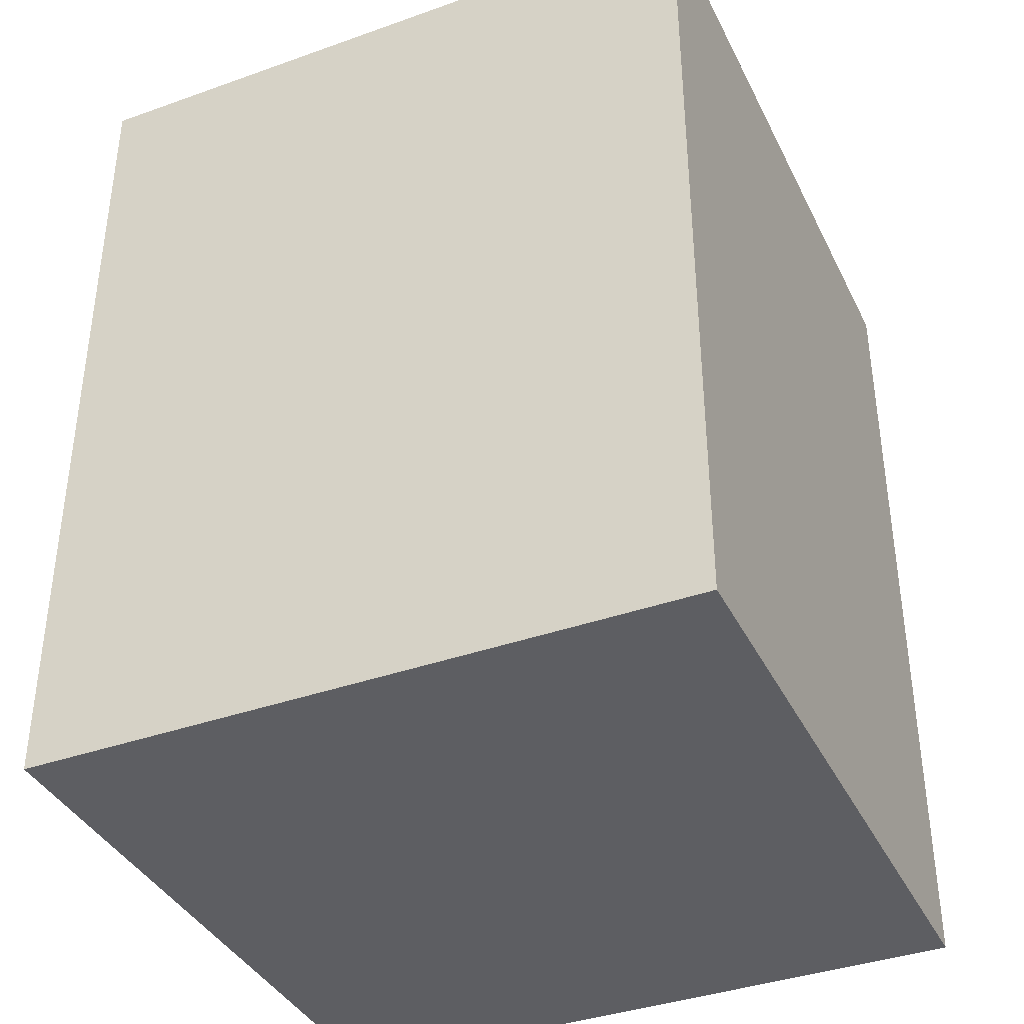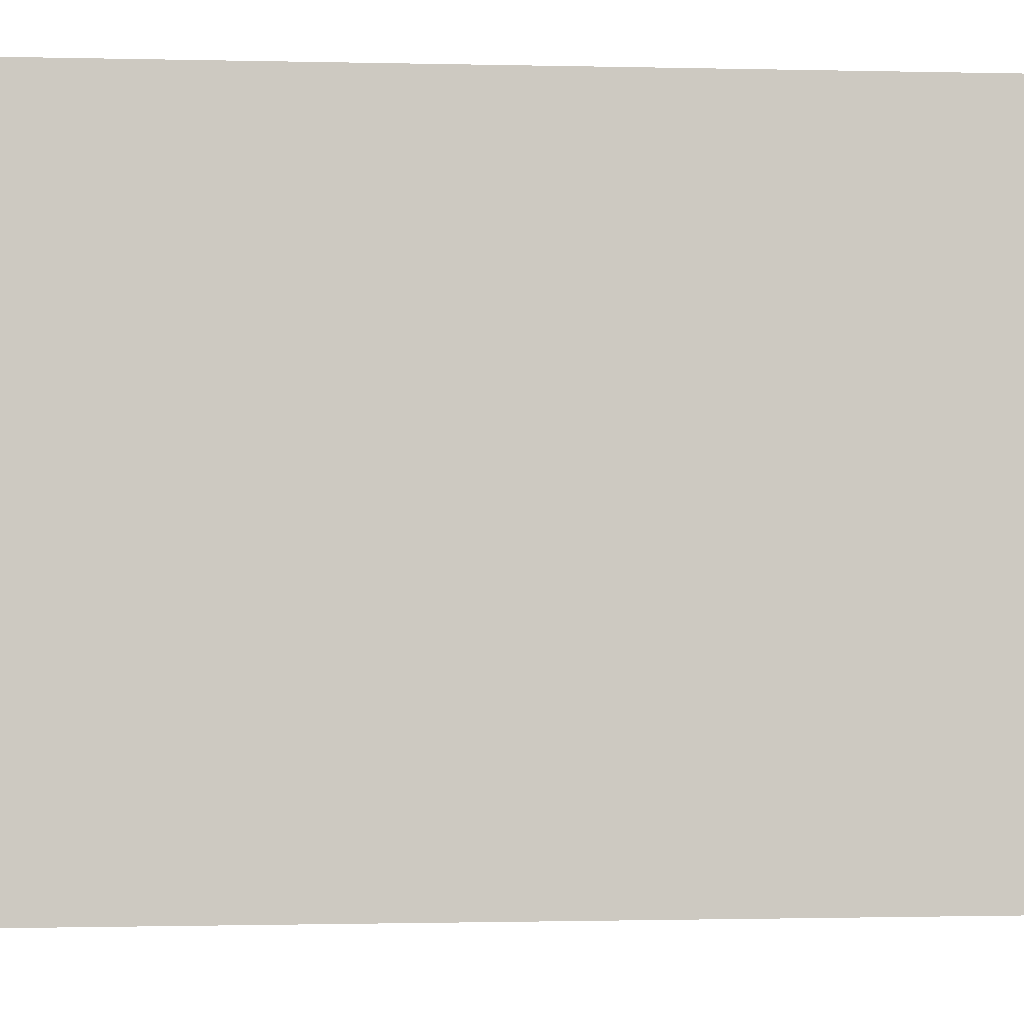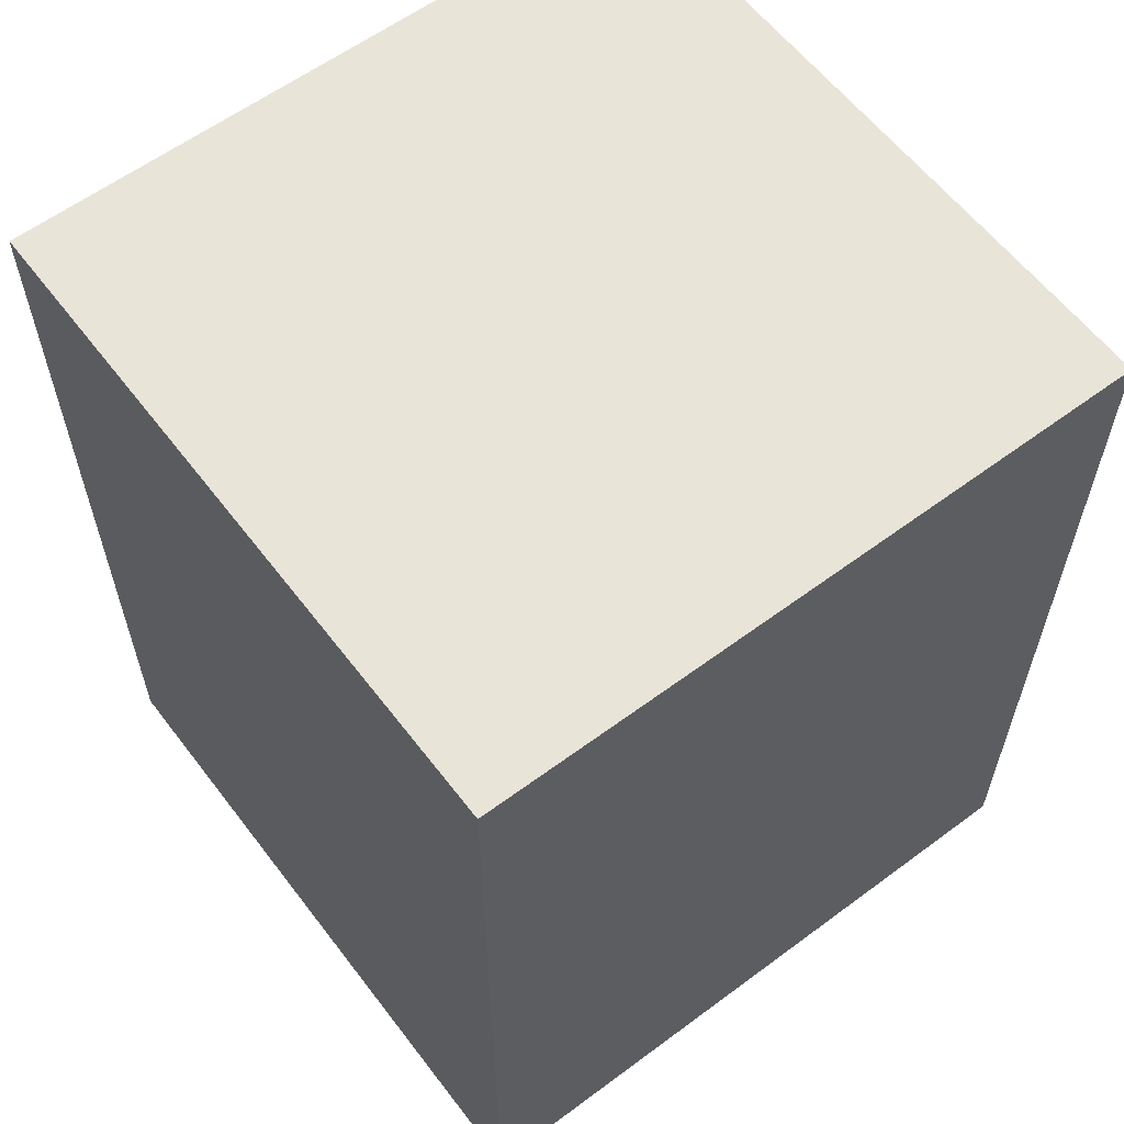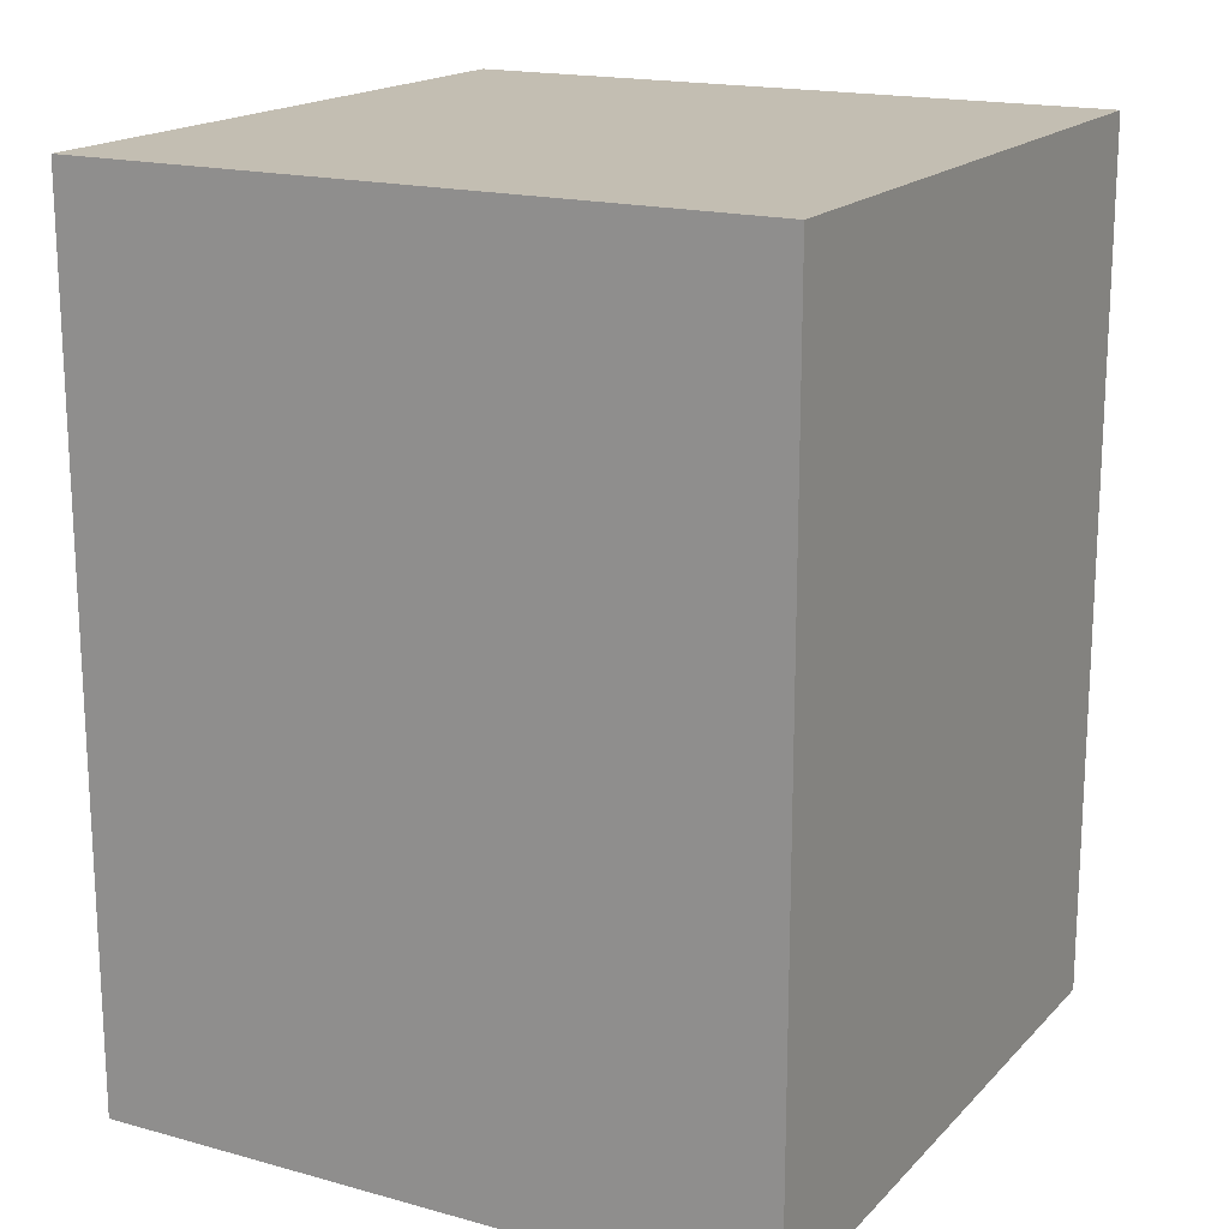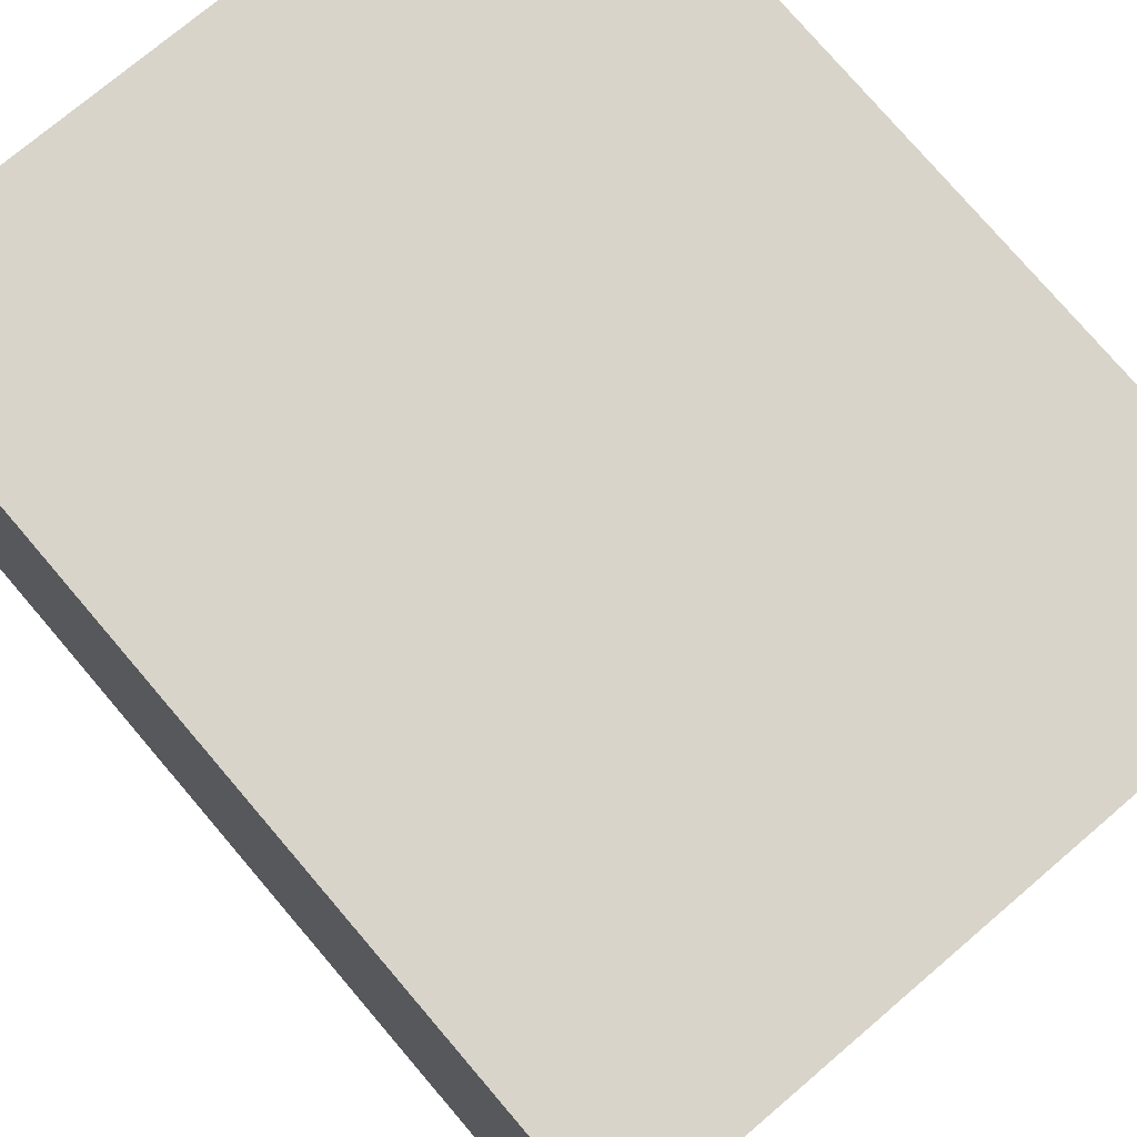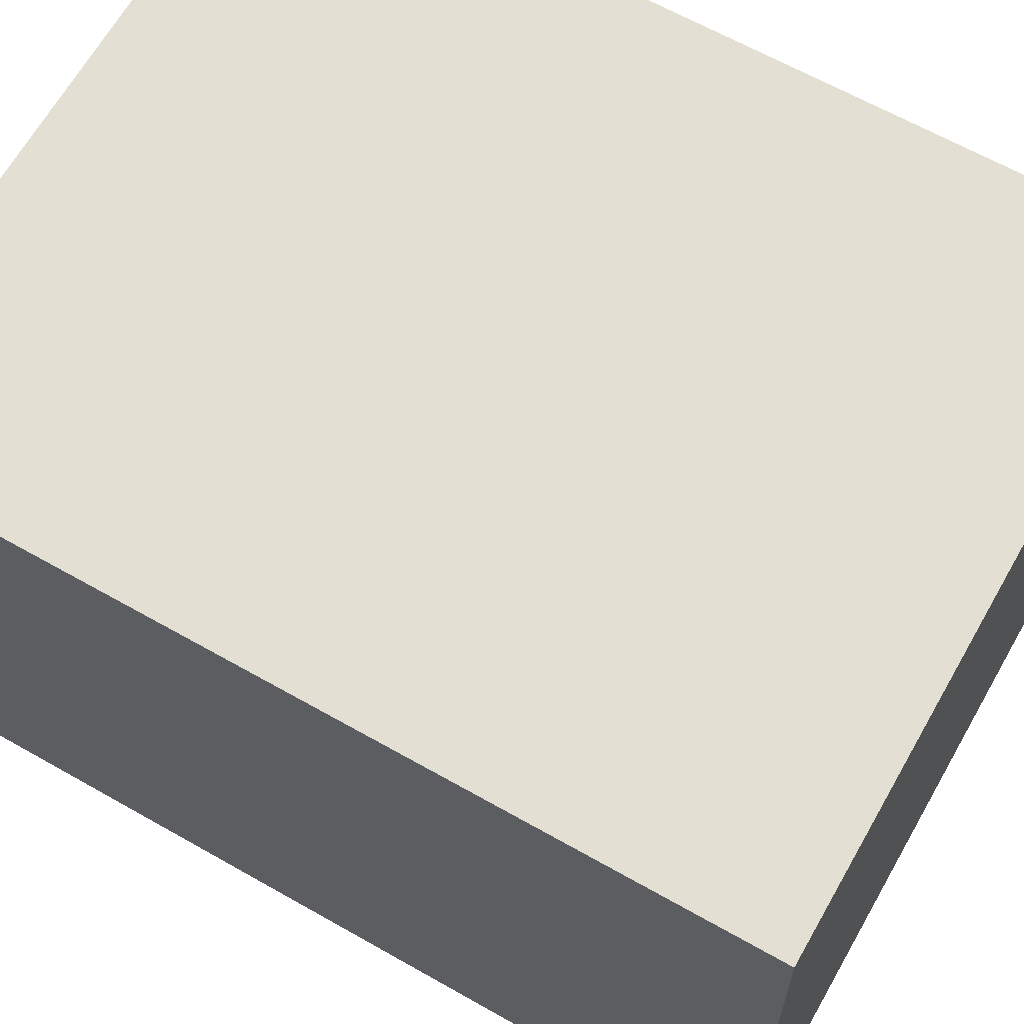
<metadata>
{"format":"obj","ext":"obj","renderer":"f3d","projection":"perspective","resolution":1024,"background":"white","views":[{"elev":-38.4,"azim":112.1,"up":"+Y"},{"elev":-0.8,"azim":84.6,"up":"+Z"},{"elev":60.1,"azim":-129.3,"up":"+Y"},{"elev":17.5,"azim":-63.5,"up":"+Y"},{"elev":77.2,"azim":139.5,"up":"+Z"},{"elev":64.3,"azim":-60.2,"up":"+Z"}]}
</metadata>
<code>
v  3.291 4.087 -3.041
v  0 4.087 2.503e-16
v  3.176 4.087 0.116
v  0.115 4.087 -3.157
v  3.176 -7.103e-18 0.116
v  3.291 1.862e-16 -3.041
v  0.115 1.933e-16 -3.157
v  0 0 0
g defaultobject
f 1 2 3
f 2 1 4
f 5 1 3
f 1 5 6
f 6 4 1
f 4 6 7
f 7 2 4
f 2 7 8
f 8 3 2
f 3 8 5
f 8 6 5
f 6 8 7

</code>
